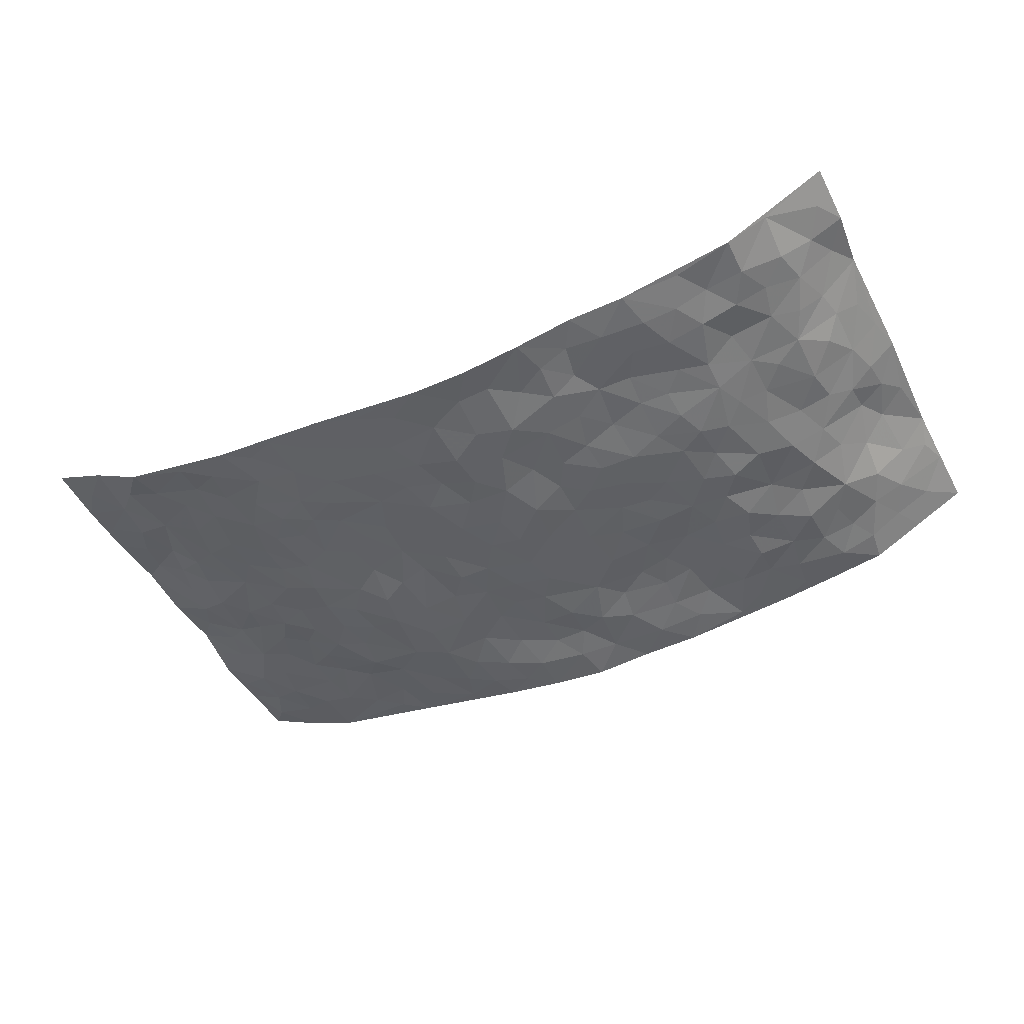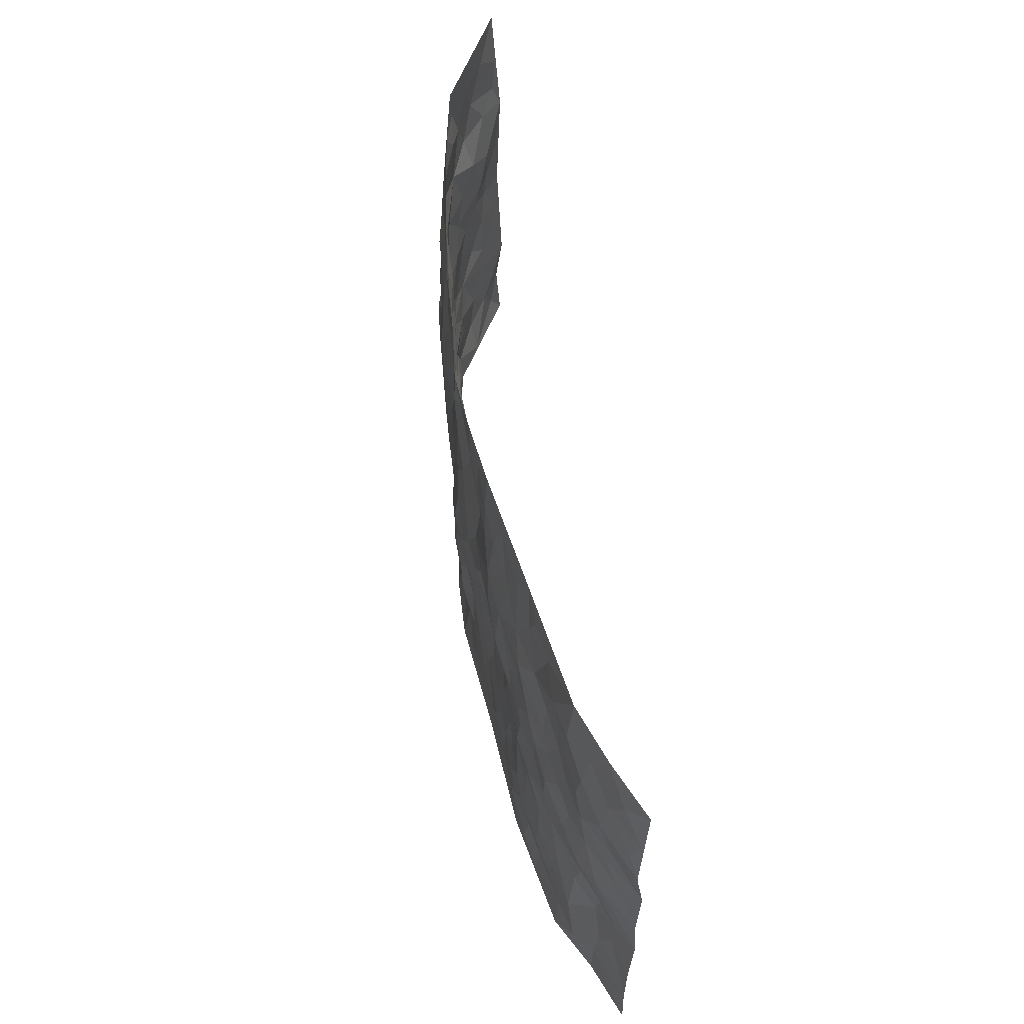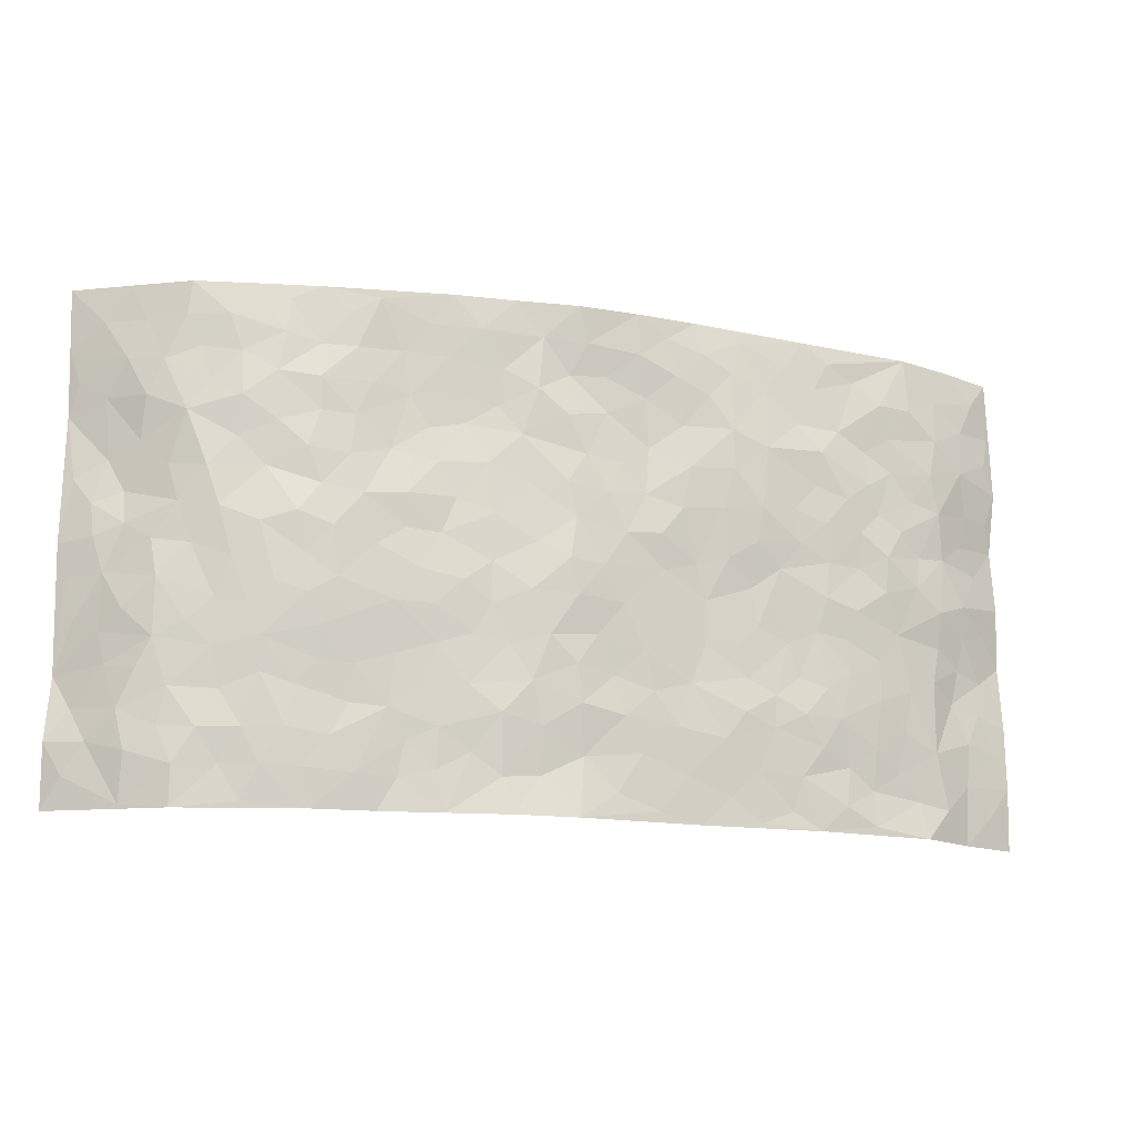
<metadata>
{"format":"obj","ext":"obj","renderer":"f3d","projection":"perspective","resolution":1024,"background":"white","views":[{"elev":-46.9,"azim":26.0,"up":"+Z"},{"elev":57.3,"azim":-98.7,"up":"+Y"},{"elev":-15.4,"azim":163.7,"up":"+Y"}]}
</metadata>
<code>
v -0.9575 0.003383 0.1317
v -0.9558 0.9962 0.1331
v 0.9451 0.005049 0.1588
v 0.9466 0.9995 0.1456
v -0.7872 0.3943 0.06252
v -0.9562 0.5021 0.133
v -0.8415 0.3602 0.09246
v 0.00087 0.001457 -0.06551
v -0.9585 0.2538 0.1305
v -0.9016 0.3405 0.1178
v -0.7339 0.004827 0.02707
v -0.9594 0.1286 0.1284
v -0.7083 0.294 0.02859
v -0.8423 0.003985 0.08573
v -0.8249 0.2905 0.08876
v -0.4911 0.003456 -0.01972
v -0.9386 0.1912 0.1227
v -0.293 0.1676 -0.03957
v -0.77 0.3237 0.05415
v -0.8501 0.1226 0.08633
v -0.9075 0.0659 0.1074
v -0.7902 0.06688 0.0543
v -0.6703 0.1288 0.02186
v -0.7202 0.07692 0.03572
v -0.8596 0.2099 0.09242
v -0.8919 0.2728 0.1094
v -0.7655 0.179 0.04553
v -0.6904 0.2113 0.02403
v -0.8545 0.4895 0.07664
v -0.9547 0.3783 0.1388
v -0.7281 0.9969 0.04228
v -0.5379 0.2235 -0.0179
v 0.2616 0.1583 -0.04539
v -0.9594 0.7483 0.123
v -0.3664 0.3932 -0.02649
v -0.7778 0.7528 0.04322
v -0.7943 0.8311 0.04867
v -0.5825 0.4426 -0.01042
v -0.5994 0.6057 -0.002629
v -0.4856 0.9961 0.002698
v -0.9353 0.6868 0.1207
v -0.6608 0.563 0.008412
v -0.3909 0.7528 -0.03916
v -0.5104 0.2808 -0.02128
v -0.4607 0.226 -0.02896
v -0.4962 0.1633 -0.02242
v -0.4482 0.6359 -0.02845
v -0.3668 0.5585 -0.03982
v 0.1668 0.4736 -0.05481
v -0.3339 0.2217 -0.03897
v -0.2095 0.6092 -0.04892
v -0.3761 0.6278 -0.0454
v -0.302 0.05808 -0.03317
v -0.625 0.7104 0.008998
v -0.3952 0.195 -0.02988
v -0.857 0.6185 0.08703
v -0.03581 0.3476 -0.05708
v 0.05892 0.339 -0.07025
v 0.3001 0.4513 -0.05188
v -0.09399 0.5499 -0.05971
v -0.1646 0.5544 -0.05593
v 0.09406 0.6287 -0.05633
v -0.6326 0.3469 0.005725
v -0.7425 0.5742 0.04128
v -0.9347 0.8089 0.1111
v -0.5586 0.1311 -0.002817
v -0.368 0.01289 -0.02879
v -0.7903 0.4668 0.04987
v -0.6168 0.1737 0.003161
v -0.614 0.0206 0.003963
v -0.245 0.001626 -0.0387
v -0.613 0.09015 0.01179
v -0.5473 0.05527 -0.01106
v -0.4316 0.03852 -0.02154
v -0.4514 0.1051 -0.02492
v -0.8757 0.6864 0.09306
v -0.9506 0.8723 0.1239
v -0.7334 0.5097 0.0321
v 0.0008968 0.9944 -0.06475
v -0.7967 0.6754 0.05157
v -0.5625 0.3157 -0.01033
v -0.5135 0.4611 -0.02253
v 0.007899 0.5699 -0.06659
v -0.04838 0.4816 -0.06646
v 0.00452 0.4186 -0.07204
v -0.1232 0.1277 -0.05021
v -0.5694 0.6701 -0.01036
v -0.896 0.5632 0.1072
v -0.727 0.6911 0.03649
v -0.449 0.2973 -0.02175
v -0.6315 0.2685 0.003899
v -0.5011 0.6883 -0.01869
v -0.1714 0.4842 -0.04648
v -0.2605 0.4356 -0.03155
v -0.6442 0.649 0.01397
v -0.009486 0.1165 -0.05206
v -0.4149 0.5101 -0.02603
v -0.3426 0.2883 -0.03001
v -0.2389 0.5031 -0.0369
v -0.1788 0.3816 -0.04524
v -0.9513 0.6256 0.14
v -0.7013 0.6231 0.02681
v -0.8042 0.5801 0.06136
v -0.3622 0.111 -0.02944
v -0.5215 0.533 -0.01759
v -0.68 0.407 0.02145
v -0.1286 0.3234 -0.05237
v -0.1478 0.2487 -0.04811
v -0.518 0.6116 -0.01974
v 0.1102 0.727 -0.05194
v -0.002428 0.214 -0.06614
v -0.07048 0.2727 -0.04862
v 0.005901 0.2878 -0.06669
v -0.4291 0.3641 -0.02184
v -0.1956 0.1833 -0.04633
v -0.6535 0.4884 0.007245
v -0.5569 0.3817 -0.01001
v -0.4925 0.3919 -0.01837
v -0.3069 0.5232 -0.03829
v -0.2571 0.3499 -0.03257
v -0.3542 0.467 -0.02513
v -0.2247 0.2704 -0.03832
v -0.08918 0.4106 -0.05861
v -0.5937 0.5314 -0.001139
v -0.0906 0.1978 -0.05242
v -0.213 0.09322 -0.04357
v -0.3989 0.2587 -0.02953
v -0.9094 0.4398 0.1102
v -0.8542 0.4224 0.08568
v 0.09423 0.4222 -0.06978
v 0.2102 0.2382 -0.05486
v 0.08403 0.5157 -0.06338
v 0.02093 0.487 -0.07321
v 0.1674 0.3929 -0.05558
v 0.7824 0.4982 0.05582
v 0.2218 0.434 -0.05566
v 0.268 0.3143 -0.04802
v 0.1623 0.5663 -0.0542
v 0.1239 0.9962 -0.05215
v -0.2927 0.6182 -0.04673
v 0.4253 0.8787 -0.02862
v 0.4901 0.9972 -0.01654
v -0.2142 0.7788 -0.04101
v -0.05694 0.8615 -0.04461
v -0.3208 0.3486 -0.03066
v -0.4592 0.5655 -0.02669
v -0.0732 0.05234 -0.05479
v -0.1577 0.02187 -0.04802
v 0.1251 0.002247 -0.06158
v 0.01541 0.8572 -0.04565
v -0.01502 0.6978 -0.05709
v 0.4229 0.1984 -0.02321
v 0.3429 0.2913 -0.03757
v 0.5958 0.5267 -0.02153
v 0.5305 0.5469 -0.03994
v 0.4573 0.1369 -0.02387
v 0.5249 0.2286 -0.0173
v 0.4177 0.362 -0.04241
v 0.02451 0.6392 -0.0642
v -0.05788 0.6257 -0.05951
v -0.1451 0.727 -0.03996
v -0.08488 0.6907 -0.05014
v -0.05869 0.7884 -0.04621
v -0.1348 0.6307 -0.04881
v 0.02214 0.7726 -0.06048
v 0.2466 0.9968 -0.04629
v -0.01747 0.923 -0.05654
v -0.2692 0.8442 -0.04767
v -0.1991 0.8775 -0.04924
v -0.3162 0.7794 -0.04958
v -0.2434 0.9955 -0.03743
v -0.2272 0.6941 -0.04915
v -0.3181 0.6986 -0.05055
v -0.1393 0.8271 -0.04075
v -0.1213 0.995 -0.05387
v 0.2187 0.7441 -0.03357
v 0.1756 0.6658 -0.04852
v 0.3296 0.5948 -0.04873
v 0.2634 0.5226 -0.04555
v 0.2679 0.6644 -0.03817
v 0.4268 0.7429 -0.03467
v 0.3581 0.6816 -0.0324
v 0.2872 0.7313 -0.02852
v 0.06981 0.9265 -0.05429
v 0.08039 0.821 -0.05924
v 0.1467 0.8558 -0.04903
v 0.2515 0.8715 -0.03885
v 0.3229 0.7917 -0.02608
v 0.234 0.5946 -0.04415
v -0.8701 0.8663 0.08374
v -0.6783 0.816 0.02686
v -0.8601 0.7744 0.07331
v -0.8435 0.9964 0.08386
v -0.9071 0.9383 0.1009
v -0.8017 0.9198 0.06135
v -0.7296 0.8847 0.03163
v -0.6014 0.9275 0.01989
v -0.6593 0.885 0.01842
v -0.6832 0.7454 0.02777
v -0.5584 0.813 0.001997
v -0.6186 0.7803 0.01585
v -0.5088 0.8989 -0.0005386
v -0.3905 0.8758 -0.02511
v -0.5421 0.9583 0.006877
v -0.4644 0.8143 -0.0176
v -0.4409 0.9341 -0.0124
v -0.3438 0.9702 -0.02466
v -0.5128 0.7604 -0.02018
v -0.3202 0.8991 -0.03743
v -0.2586 0.9283 -0.04542
v 0.1569 0.783 -0.04176
v 0.2556 0.8025 -0.03316
v 0.1902 0.9312 -0.05235
v 0.3945 0.8108 -0.03197
v 0.3376 0.8794 -0.02549
v 0.3824 0.9811 -0.02985
v 0.2899 0.9359 -0.03873
v 0.4425 0.9467 -0.02494
v 0.3842 0.4929 -0.04759
v 0.3287 0.5286 -0.0444
v 0.4876 0.6032 -0.03606
v 0.4355 0.6635 -0.03884
v 0.4096 0.5874 -0.0464
v 0.354 0.192 -0.03203
v 0.4856 0.3348 -0.03634
v 0.4643 0.522 -0.04566
v 0.3498 0.3881 -0.05077
v -0.1233 0.9112 -0.0545
v -0.1826 0.9545 -0.04644
v 0.321 0.1349 -0.03034
v 0.6106 0.01596 0.008134
v 0.2025 0.3336 -0.05423
v 0.2734 0.3851 -0.05413
v 0.5862 0.2484 -0.01101
v 0.7313 0.9975 0.0252
v 0.9367 0.2534 0.1634
v 0.495 0.8113 -0.03417
v 0.7145 0.4884 0.02675
v 0.4914 0.7458 -0.03188
v 0.9431 0.5012 0.1541
v 0.6691 0.295 0.01031
v 0.5142 0.4679 -0.03662
v 0.7732 0.3123 0.04392
v 0.5664 0.4158 -0.02805
v 0.4896 0.004101 -0.01379
v 0.09134 0.2515 -0.06404
v 0.5066 0.07852 -0.01965
v 0.1354 0.3189 -0.05764
v 0.4186 0.2682 -0.03116
v 0.8525 0.2669 0.09979
v 0.6438 0.4624 -0.004552
v 0.5791 0.0834 -0.007419
v 0.4536 0.4259 -0.04432
v 0.6108 0.3722 -0.01306
v 0.288 0.2339 -0.04272
v 0.4809 0.2727 -0.02629
v 0.2661 0.07938 -0.03997
v 0.3682 0.004181 -0.01822
v 0.2475 0.002336 -0.04399
v 0.2023 0.115 -0.04612
v 0.06947 0.1686 -0.06172
v 0.1469 0.1891 -0.06398
v 0.6139 0.1485 -0.003081
v 0.7722 0.4245 0.0433
v 0.7442 0.2222 0.03708
v 0.6491 0.08233 0.01642
v 0.6696 0.3855 0.007558
v 0.7168 0.3404 0.02205
v 0.8638 0.328 0.1041
v 0.7404 0.5685 0.03504
v 0.6917 0.1466 0.01698
v 0.7589 0.1508 0.0427
v 0.8286 0.369 0.07404
v 0.9087 0.3518 0.1394
v 0.8634 0.44 0.1054
v 0.5859 0.3133 -0.01776
v 0.8122 0.107 0.06532
v 0.333 0.06494 -0.02513
v 0.4123 0.0707 -0.02557
v 0.07231 0.07678 -0.05054
v 0.1443 0.07181 -0.05092
v 0.9378 0.7502 0.1618
v 0.7303 0.07996 0.02764
v 0.6541 0.2167 0.01305
v 0.9264 0.4264 0.1468
v 0.8831 0.5101 0.1135
v 0.8008 0.2519 0.05915
v 0.5352 0.1496 -0.01974
v 0.7311 0.002253 0.03235
v 0.5081 0.3941 -0.0391
v 0.9142 0.06637 0.1312
v 0.9472 0.1297 0.1504
v 0.8284 0.1819 0.07609
v 0.877 0.1264 0.1099
v 0.8148 0.01091 0.08089
v 0.9046 0.1904 0.138
v 0.6682 0.5563 0.0008412
v 0.693 0.6333 0.009247
v 0.5871 0.6354 -0.01105
v 0.8082 0.6919 0.08079
v 0.6352 0.7709 -0.009117
v 0.922 0.6257 0.1467
v 0.7587 0.6423 0.0486
v 0.8315 0.5954 0.09909
v 0.7323 0.7439 0.02674
v 0.8288 0.5317 0.08599
v 0.8889 0.5749 0.1225
v 0.8625 0.6599 0.1194
v 0.6413 0.6923 0.001107
v 0.5691 0.7233 -0.02059
v 0.5144 0.6737 -0.03484
v 0.84 0.8522 0.08138
v 0.7094 0.8704 0.02616
v 0.8045 0.7761 0.05994
v 0.8724 0.7782 0.113
v 0.7757 0.8437 0.04575
v 0.9399 0.8748 0.152
v 0.6931 0.8019 0.01732
v 0.9214 0.8116 0.1418
v 0.7395 0.9306 0.02878
v 0.8385 0.9987 0.08545
v 0.6116 0.9968 0.00258
v 0.809 0.9257 0.06801
v 0.8843 0.9285 0.1114
v 0.6618 0.9334 0.006501
v 0.5587 0.9006 -0.01581
v 0.4935 0.88 -0.02184
v 0.5512 0.9685 -0.01009
v 0.5728 0.821 -0.0181
v 0.637 0.8598 0.0009397
f 29 6 128
f 12 21 20
f 26 10 9
f 55 45 46
f 27 19 15
f 26 9 17
f 101 6 88
f 12 1 21
f 7 15 19
f 125 86 96
f 84 123 85
f 129 29 128
f 25 27 15
f 12 20 17
f 73 75 66
f 22 14 11
f 26 17 25
f 9 12 17
f 25 15 26
f 5 129 7
f 52 146 48
f 55 18 50
f 7 19 5
f 20 27 25
f 124 82 105
f 41 76 34
f 20 14 22
f 14 20 21
f 14 21 1
f 24 22 11
f 24 27 22
f 72 66 69
f 69 32 91
f 70 24 11
f 24 23 27
f 17 20 25
f 27 20 22
f 10 15 7
f 10 26 15
f 23 28 27
f 27 13 19
f 28 23 69
f 13 27 28
f 119 121 94
f 10 7 129
f 6 30 128
f 9 10 30
f 36 192 80
f 80 102 89
f 118 81 44
f 64 103 78
f 115 126 86
f 45 32 46
f 91 63 13
f 129 68 29
f 95 87 54
f 95 54 199
f 202 40 204
f 82 97 105
f 29 88 6
f 18 55 104
f 148 126 71
f 38 82 124
f 50 18 122
f 117 82 38
f 5 19 106
f 82 117 118
f 80 64 102
f 127 45 55
f 194 77 190
f 98 35 114
f 39 124 105
f 127 50 98
f 106 19 13
f 66 75 46
f 39 95 42
f 63 117 38
f 95 89 102
f 101 56 76
f 51 140 99
f 18 53 126
f 62 83 132
f 45 127 90
f 112 113 57
f 103 29 68
f 130 85 58
f 109 39 105
f 35 94 121
f 113 246 58
f 151 165 163
f 120 100 94
f 114 127 98
f 192 190 65
f 95 39 87
f 36 191 37
f 67 104 74
f 56 101 88
f 13 63 106
f 192 34 76
f 268 241 243
f 108 115 125
f 93 84 60
f 133 84 85
f 156 288 157
f 101 76 41
f 80 103 64
f 105 97 146
f 99 61 51
f 92 109 47
f 125 96 111
f 158 227 153
f 75 104 55
f 69 66 32
f 81 91 32
f 106 78 68
f 42 64 78
f 77 34 65
f 24 70 72
f 75 73 16
f 16 71 67
f 2 34 77
f 13 28 91
f 103 56 88
f 56 80 76
f 72 69 23
f 11 16 70
f 16 73 70
f 16 67 74
f 115 18 126
f 24 72 23
f 73 72 70
f 16 74 75
f 72 73 66
f 32 45 44
f 84 83 60
f 66 46 32
f 78 106 116
f 117 63 81
f 67 53 104
f 103 68 78
f 69 91 28
f 36 80 89
f 106 38 116
f 106 68 5
f 81 118 117
f 62 132 138
f 32 44 81
f 53 67 71
f 57 58 85
f 123 100 107
f 93 60 61
f 33 230 224
f 8 96 147
f 132 133 130
f 140 48 119
f 93 100 123
f 122 98 50
f 164 60 160
f 53 71 126
f 125 112 108
f 193 194 195
f 75 55 46
f 63 91 81
f 56 103 80
f 196 198 31
f 18 104 53
f 121 48 97
f 38 106 63
f 118 97 82
f 97 35 121
f 51 172 140
f 130 134 49
f 87 39 109
f 288 252 263
f 97 114 35
f 47 43 92
f 57 113 58
f 248 130 58
f 34 101 41
f 114 90 127
f 116 124 42
f 145 94 35
f 118 114 97
f 167 79 175
f 98 145 35
f 85 123 57
f 43 47 52
f 199 36 89
f 42 78 116
f 159 83 62
f 88 29 103
f 74 104 75
f 118 44 90
f 173 140 172
f 42 95 102
f 190 192 37
f 65 190 77
f 89 95 199
f 125 111 112
f 92 87 109
f 18 115 122
f 177 180 176
f 112 57 107
f 109 105 146
f 93 94 100
f 285 286 275
f 96 86 147
f 137 232 131
f 57 123 107
f 87 92 208
f 49 134 136
f 132 130 49
f 161 164 162
f 50 127 55
f 122 108 107
f 122 107 100
f 48 140 52
f 118 90 114
f 99 119 94
f 123 84 93
f 36 37 192
f 48 121 119
f 120 122 100
f 39 42 124
f 38 124 116
f 248 58 246
f 44 45 90
f 98 122 120
f 146 52 47
f 94 93 99
f 168 209 170
f 212 183 188
f 202 197 200
f 42 102 64
f 107 108 112
f 99 93 61
f 8 280 96
f 112 111 113
f 125 115 86
f 115 108 122
f 128 30 10
f 5 68 129
f 10 129 128
f 132 49 138
f 83 84 133
f 130 133 85
f 83 133 132
f 248 134 130
f 156 152 224
f 151 110 165
f 212 186 211
f 153 224 249
f 254 251 244
f 246 261 262
f 225 158 249
f 49 136 179
f 185 184 150
f 214 188 181
f 181 188 182
f 161 163 174
f 143 170 172
f 110 211 185
f 184 79 167
f 174 228 169
f 62 110 159
f 163 150 144
f 210 169 229
f 170 143 168
f 176 211 110
f 98 120 145
f 94 145 120
f 48 146 97
f 109 146 47
f 148 86 126
f 147 86 148
f 71 8 148
f 8 147 148
f 244 276 254
f 232 136 134
f 174 143 161
f 60 83 160
f 163 162 151
f 159 160 83
f 261 281 262
f 259 281 149
f 219 220 59
f 246 113 111
f 33 255 131
f 157 256 152
f 137 255 153
f 230 278 279
f 262 260 33
f 154 155 242
f 131 255 137
f 248 131 232
f 281 280 149
f 259 258 278
f 220 179 59
f 159 151 160
f 162 160 151
f 164 61 60
f 228 174 144
f 144 174 163
f 159 110 151
f 161 172 164
f 186 184 185
f 161 162 163
f 61 164 51
f 160 162 164
f 187 217 213
f 150 163 165
f 205 202 200
f 79 184 139
f 170 43 173
f 174 169 143
f 161 143 172
f 167 144 150
f 176 180 183
f 172 170 173
f 223 226 221
f 185 150 165
f 99 140 119
f 207 206 203
f 172 51 164
f 43 52 173
f 173 52 140
f 167 175 228
f 228 229 169
f 210 168 169
f 177 110 62
f 189 138 179
f 62 138 177
f 136 232 233
f 181 182 222
f 150 184 167
f 178 180 189
f 49 179 138
f 177 138 189
f 180 178 182
f 178 179 220
f 307 308 304
f 222 223 221
f 215 187 188
f 176 183 212
f 187 213 186
f 214 215 188
f 185 211 186
f 237 181 239
f 182 188 183
f 110 185 165
f 216 215 141
f 211 176 212
f 182 183 180
f 176 110 177
f 213 184 186
f 178 189 179
f 177 189 180
f 195 190 37
f 197 198 200
f 195 194 190
f 34 192 65
f 80 192 76
f 37 196 195
f 194 2 77
f 193 2 194
f 196 37 191
f 31 193 195
f 198 196 191
f 31 195 196
f 199 201 191
f 197 204 31
f 198 191 201
f 31 198 197
f 201 199 54
f 36 199 191
f 54 208 201
f 208 43 205
f 208 54 87
f 198 201 200
f 206 205 203
f 43 170 203
f 210 207 209
f 40 202 206
f 31 204 40
f 197 202 204
f 208 205 200
f 43 203 205
f 205 206 202
f 203 209 207
f 171 40 207
f 40 206 207
f 208 200 201
f 43 208 92
f 170 209 203
f 168 143 169
f 207 210 171
f 168 210 209
f 188 187 212
f 212 187 186
f 166 139 213
f 184 213 139
f 237 214 181
f 215 214 141
f 216 141 218
f 213 217 166
f 142 166 216
f 217 216 166
f 187 215 217
f 216 217 215
f 237 141 214
f 142 216 218
f 223 222 182
f 179 136 59
f 223 220 219
f 267 238 251
f 237 327 141
f 223 182 178
f 158 290 253
f 220 223 178
f 59 233 227
f 233 59 136
f 248 246 131
f 153 249 158
f 251 254 267
f 223 219 226
f 111 261 246
f 297 251 238
f 276 256 157
f 167 228 144
f 229 228 175
f 175 171 229
f 229 171 210
f 260 257 33
f 265 271 272
f 266 289 283
f 269 243 250
f 249 224 152
f 266 283 271
f 227 233 137
f 253 227 158
f 325 313 320
f 135 264 275
f 310 329 239
f 270 298 297
f 249 256 225
f 275 273 269
f 311 222 221
f 155 154 299
f 234 276 157
f 310 311 299
f 222 239 181
f 221 226 155
f 266 263 252
f 242 290 244
f 264 273 275
f 273 264 243
f 242 244 154
f 276 290 225
f 288 234 157
f 240 282 302
f 275 286 306
f 225 290 158
f 234 263 284
f 241 254 276
f 233 232 137
f 137 153 227
f 264 135 238
f 244 251 154
f 260 259 257
f 227 253 219
f 33 224 255
f 154 297 299
f 240 302 307
f 297 154 251
f 264 268 243
f 253 226 219
f 271 284 263
f 277 294 293
f 290 242 253
f 241 234 284
f 59 227 219
f 242 155 226
f 252 245 231
f 157 152 156
f 257 230 33
f 152 256 249
f 278 230 257
f 262 33 131
f 224 153 255
f 259 278 257
f 134 248 232
f 230 279 224
f 96 261 111
f 261 96 280
f 280 281 261
f 246 262 131
f 252 247 245
f 268 267 241
f 283 277 272
f 288 247 252
f 275 274 285
f 295 291 294
f 267 268 264
f 263 234 288
f 309 310 299
f 290 276 244
f 283 272 271
f 267 254 241
f 265 243 241
f 236 240 285
f 297 238 270
f 303 305 298
f 241 276 234
f 221 155 299
f 272 277 293
f 250 243 287
f 286 285 240
f 284 271 265
f 271 263 266
f 295 3 291
f 225 256 276
f 241 284 265
f 289 266 231
f 3 292 291
f 321 235 323
f 293 294 296
f 279 278 258
f 245 279 258
f 279 156 224
f 260 281 259
f 280 8 149
f 262 281 260
f 231 266 252
f 267 264 238
f 306 304 270
f 283 289 295
f 243 269 273
f 236 269 250
f 294 292 296
f 274 236 285
f 269 274 275
f 250 287 293
f 245 289 231
f 236 274 269
f 156 279 247
f 242 226 253
f 247 279 245
f 243 265 287
f 288 156 247
f 265 272 293
f 296 292 236
f 293 287 265
f 295 294 277
f 277 283 295
f 236 250 296
f 289 3 295
f 292 294 291
f 293 296 250
f 300 304 308
f 325 320 235
f 329 330 326
f 270 304 303
f 270 303 298
f 309 305 301
f 135 306 270
f 299 297 298
f 298 309 299
f 238 135 270
f 300 314 305
f 303 300 305
f 304 306 307
f 300 303 304
f 282 319 315
f 322 325 235
f 275 306 135
f 307 306 286
f 240 307 286
f 308 307 302
f 302 282 308
f 308 282 315
f 305 309 298
f 310 309 301
f 310 301 329
f 310 239 311
f 222 311 239
f 299 311 221
f 319 312 315
f 312 323 316
f 301 305 318
f 305 314 316
f 300 308 315
f 316 314 312
f 312 314 315
f 315 314 300
f 323 312 324
f 316 313 318
f 282 4 317
f 330 313 325
f 4 321 324
f 235 320 323
f 282 317 319
f 312 319 317
f 326 325 322
f 316 320 313
f 316 318 305
f 142 218 327
f 327 218 141
f 316 323 320
f 324 312 317
f 4 324 317
f 321 323 324
f 318 313 330
f 328 326 322
f 326 327 329
f 329 327 237
f 326 328 327
f 322 142 328
f 327 328 142
f 329 237 239
f 301 318 330
f 326 330 325
f 330 329 301

</code>
